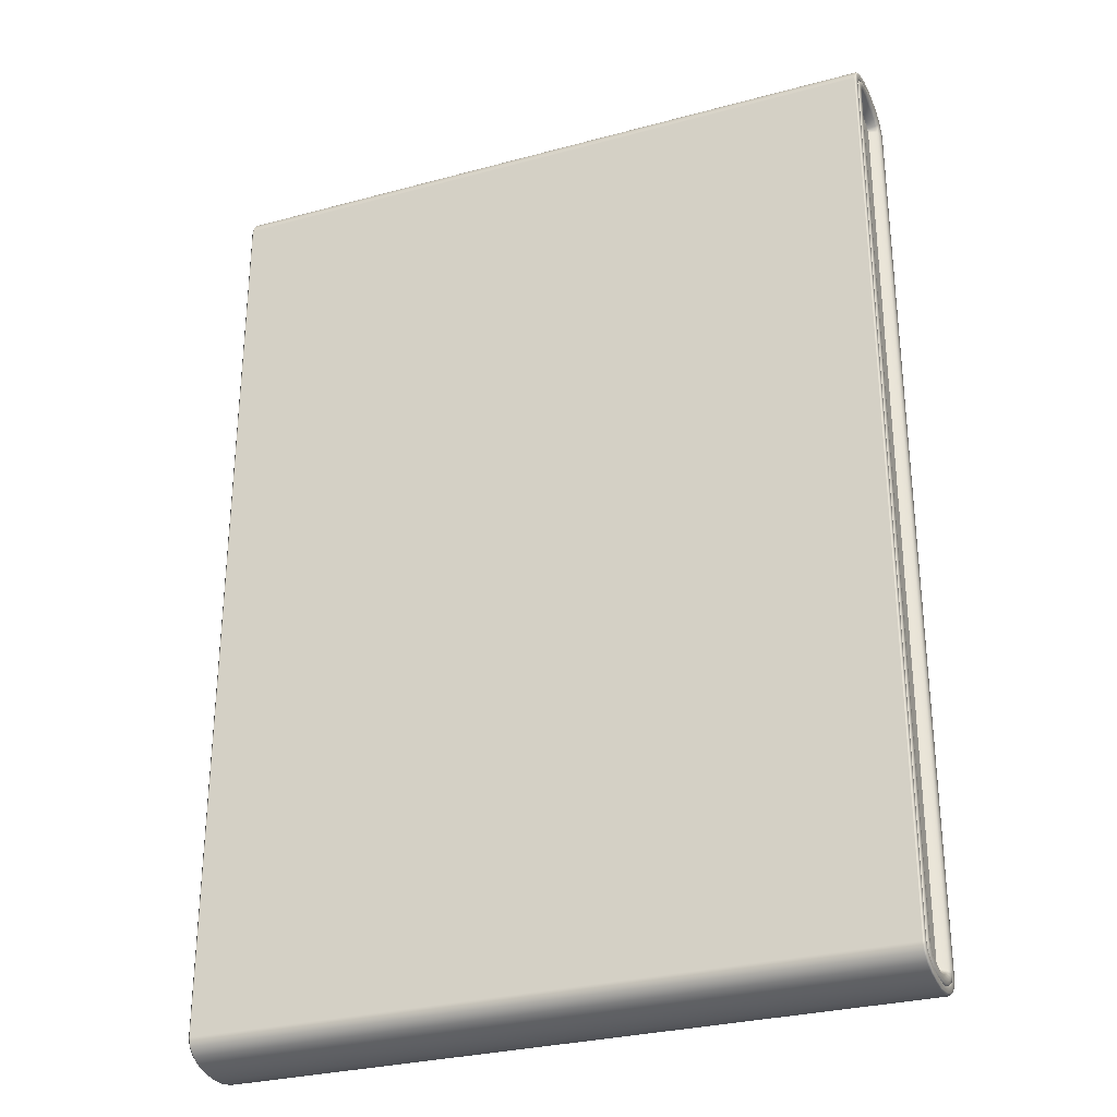
<metadata>
{"format":"obj","ext":"obj","renderer":"f3d","projection":"perspective","resolution":1024,"background":"white","views":[{"elev":-29.3,"azim":21.8,"up":"+Z"}]}
</metadata>
<code>
g Special_Conveyor_Small
v -3.458 0.003549 4.784
v -3.458 -0.1149 4.775
v -3.458 0.1151 4.775
v 3.46 0.1151 4.775
v 3.46 -0.1149 4.775
v 3.46 0.003542 4.784
v 3.46 0.1149 -4.775
v 3.46 0.003949 -4.784
v 3.457 -0.115 -4.775
v -3.46 -0.115 -4.775
v -3.457 0.003945 -4.784
v -3.457 0.1149 -4.775
v 3.46 0.1151 4.775
v 3.46 -0.2137 4.75
v 3.46 -0.1149 4.775
v 3.46 0.2138 4.75
v 3.46 -0.2805 4.717
v 3.46 0.2804 4.716
v 3.46 -0.308 4.683
v 3.46 0.3078 4.682
v 3.457 -0.3078 -4.682
v 3.46 0.308 -4.683
v 3.457 -0.2804 -4.716
v 3.46 0.2805 -4.717
v 3.457 -0.2138 -4.75
v 3.46 0.2137 -4.75
v 3.457 -0.115 -4.775
v 3.46 0.1149 -4.775
v -3.46 -0.2137 -4.75
v -3.46 -0.115 -4.775
v -3.457 0.1149 -4.775
v -3.457 0.2137 -4.75
v -3.46 -0.2805 -4.716
v -3.457 0.2805 -4.717
v -3.46 -0.3078 -4.682
v -3.457 0.308 -4.683
v -3.458 -0.308 4.683
v -3.458 0.3078 4.682
v -3.458 -0.2805 4.717
v -3.458 0.2805 4.716
v -3.458 -0.2137 4.75
v -3.458 0.2138 4.75
v -3.458 -0.1149 4.775
v -3.458 0.1151 4.775
v -3.549 0.3685 4.834
v -3.55 0.2682 4.882
v -3.565 0.2643 4.871
v -3.564 0.3611 4.825
v -3.549 0.4308 4.775
v -3.566 0.1393 4.902
v -3.551 0.1412 4.914
v -3.563 0.4213 4.768
v -3.548 0.4522 4.709
v -3.566 0.003778 4.913
v -3.551 0.003802 4.925
v -3.563 0.4416 4.704
v -3.548 0.4523 -4.71
v -3.565 -0.1388 4.903
v -3.551 -0.1406 4.915
v -3.563 0.4408 -4.705
v -3.548 0.4307 -4.777
v -3.565 -0.2638 4.872
v -3.55 -0.2677 4.883
v -3.563 0.4209 -4.77
v -3.549 0.3682 -4.835
v -3.564 -0.361 4.826
v -3.549 -0.3682 4.835
v -3.564 0.361 -4.826
v -3.55 0.2677 -4.883
v -3.563 -0.4209 4.77
v -3.549 -0.4307 4.777
v -3.565 0.2638 -4.872
v -3.551 0.1406 -4.915
v -3.563 -0.4408 4.705
v -3.548 -0.4523 4.71
v -3.565 0.1388 -4.903
v -3.551 0.003689 -4.925
v -3.565 -0.4416 -4.704
v -3.551 -0.4522 -4.709
v -3.566 0.003714 -4.913
v -3.554 -0.1412 -4.914
v -3.566 -0.4213 -4.768
v -3.551 -0.4308 -4.775
v -3.568 -0.1393 -4.902
v -3.553 -0.2682 -4.882
v -3.567 -0.3611 -4.824
v -3.552 -0.3685 -4.834
v -3.567 -0.2643 -4.871
v -3.574 -0.3937 4.685
v -3.576 -0.3935 -4.683
v -3.576 -0.3774 -4.737
v -3.576 -0.3289 -4.784
v -3.576 -0.2427 -4.827
v -3.576 -0.1287 -4.856
v -3.545 -0.3418 -4.694
v -3.574 -0.3773 4.738
v -3.545 -0.3017 -4.746
v -3.545 -0.2264 -4.784
v -3.543 -0.342 4.696
v -3.574 -0.3287 4.785
v -3.574 -0.2424 4.828
v -3.545 -0.121 -4.811
v -3.543 -0.3016 4.747
v -3.574 -0.1283 4.857
v -3.543 -0.2263 4.785
v -3.574 0.003698 4.867
v -3.543 -0.1208 4.811
v -3.574 0.1287 4.856
v -3.543 0.003613 4.821
v -3.574 0.2427 4.827
v -3.543 0.1211 4.811
v -3.574 0.3289 4.784
v -3.543 0.2265 4.784
v -3.574 0.3774 4.737
v -3.543 0.3017 4.746
v -3.574 0.3935 4.684
v -3.543 0.3418 4.694
v -3.573 0.3937 -4.685
v -3.573 0.3774 -4.738
v -3.543 0.342 -4.695
v -3.573 0.3287 -4.785
v -3.573 0.2424 -4.828
v -3.543 0.3016 -4.747
v -3.573 0.1283 -4.857
v -3.543 0.2263 -4.784
v -3.573 0.003792 -4.867
v -3.543 0.1208 -4.811
v -3.543 0.003878 -4.82
v -3.457 0.2805 -4.717
v -3.457 0.308 -4.683
v -3.457 0.2137 -4.75
v -3.457 0.1149 -4.775
v -3.458 0.3078 4.682
v -3.457 0.003945 -4.784
v -3.46 -0.115 -4.775
v -3.458 0.2805 4.716
v -3.46 -0.2137 -4.75
v -3.458 0.2138 4.75
v -3.46 -0.2805 -4.716
v -3.458 0.1151 4.775
v -3.46 -0.3078 -4.682
v -3.458 0.003549 4.784
v -3.458 -0.308 4.683
v -3.458 -0.1149 4.775
v -3.458 -0.2805 4.717
v -3.458 -0.2137 4.75
v 3.553 -0.2677 4.883
v 3.553 -0.1405 4.914
v 3.568 -0.1387 4.903
v 3.567 -0.2638 4.872
v 3.552 -0.3682 4.835
v 3.568 0.003781 4.913
v 3.554 0.0038 4.925
v 3.566 -0.3608 4.826
v 3.551 -0.4307 4.777
v 3.568 0.1394 4.903
v 3.553 0.1412 4.914
v 3.565 -0.4212 4.77
v 3.55 -0.4523 4.71
v 3.567 0.2643 4.871
v 3.553 0.2682 4.882
v 3.565 -0.4417 4.706
v 3.548 -0.4522 -4.709
v 3.566 0.3613 4.825
v 3.552 0.3685 4.834
v 3.563 -0.4407 -4.704
v 3.548 -0.4308 -4.775
v 3.565 0.421 4.768
v 3.551 0.4308 4.775
v 3.563 -0.421 -4.768
v 3.549 -0.3685 -4.834
v 3.565 0.4407 4.704
v 3.55 0.4522 4.709
v 3.564 -0.3613 -4.825
v 3.55 -0.2682 -4.882
v 3.565 0.4417 -4.706
v 3.551 0.4523 -4.71
v 3.565 -0.2643 -4.871
v 3.551 -0.1412 -4.914
v 3.566 0.4212 -4.77
v 3.551 0.4307 -4.777
v 3.565 -0.1394 -4.903
v 3.554 0.003691 -4.925
v 3.567 0.3608 -4.826
v 3.552 0.3682 -4.835
v 3.568 0.003707 -4.913
v 3.554 0.1405 -4.914
v 3.567 0.2638 -4.872
v 3.553 0.2677 -4.883
v 3.568 0.1387 -4.903
v 3.576 0.3937 -4.685
v 3.576 0.3773 -4.738
v 3.576 0.3287 -4.785
v 3.576 0.2424 -4.828
v 3.576 0.1283 -4.857
v 3.576 0.003797 -4.867
v 3.576 0.3935 4.683
v 3.545 0.342 -4.696
v 3.545 0.3016 -4.747
v 3.545 0.2263 -4.784
v 3.545 0.1208 -4.811
v 3.576 0.3774 4.737
v 3.545 0.3418 4.694
v 3.576 0.3289 4.784
v 3.576 0.2427 4.827
v 3.545 0.003883 -4.821
v 3.545 0.3017 4.746
v 3.576 0.1287 4.856
v 3.545 0.2265 4.784
v 3.576 0.003692 4.867
v 3.545 0.1211 4.811
v 3.576 -0.1283 4.857
v 3.545 0.003608 4.82
v 3.576 -0.2424 4.828
v 3.545 -0.1208 4.811
v 3.576 -0.3287 4.785
v 3.545 -0.2263 4.784
v 3.576 -0.3773 4.738
v 3.545 -0.3017 4.747
v 3.576 -0.3936 4.685
v 3.545 -0.342 4.696
v 3.573 -0.3935 -4.683
v 3.573 -0.3773 -4.737
v 3.543 -0.3418 -4.694
v 3.573 -0.3289 -4.784
v 3.573 -0.2427 -4.827
v 3.543 -0.3017 -4.746
v 3.573 -0.1287 -4.856
v 3.543 -0.2265 -4.784
v 3.543 -0.121 -4.811
v 3.457 -0.3078 -4.682
v 3.46 -0.308 4.683
v 3.457 -0.2804 -4.716
v 3.457 -0.2138 -4.75
v 3.46 -0.2805 4.717
v 3.457 -0.115 -4.775
v 3.46 0.003949 -4.784
v 3.46 -0.2137 4.75
v 3.46 0.1149 -4.775
v 3.46 -0.1149 4.775
v 3.46 0.2137 -4.75
v 3.46 0.003542 4.784
v 3.46 0.2805 -4.717
v 3.46 0.1151 4.775
v 3.46 0.308 -4.683
v 3.46 0.2138 4.75
v 3.46 0.3078 4.682
v 3.46 0.2804 4.716
v 3.558 -0.4637 -4.714
v 3.55 -0.4523 4.71
v 3.548 -0.4522 -4.709
v 3.56 -0.4629 4.715
v 3.551 -0.4307 4.777
v 3.563 -0.5213 4.734
v 3.561 -0.5212 -4.732
v 3.542 -0.5411 -4.735
v 3.561 -0.4402 4.784
v 3.552 -0.3682 4.835
v 3.544 -0.5411 4.737
v -3.539 -0.5411 -4.735
v 3.563 -0.4971 4.81
v 3.562 -0.3755 4.844
v 3.553 -0.2677 4.883
v 3.564 -0.4259 4.879
v 3.563 -0.2716 4.894
v 3.553 -0.1405 4.914
v -3.537 -0.5411 4.737
v -3.56 -0.5206 -4.732
v 3.544 -0.5144 4.821
v 3.565 -0.3108 4.937
v 3.564 -0.1424 4.926
v 3.554 0.0038 4.925
v -3.536 -0.5144 4.821
v -3.557 -0.5205 4.734
v 3.545 -0.4375 4.896
v 3.566 -0.1636 4.974
v 3.564 0.003818 4.937
v 3.553 0.1412 4.914
v -3.537 -0.4375 4.896
v 3.546 -0.3177 4.955
v 3.566 0.003912 4.987
v 3.564 0.1431 4.925
v 3.553 0.2682 4.882
v -3.557 -0.4965 4.809
v -3.538 -0.3177 4.955
v 3.547 -0.1668 4.994
v 3.566 0.1644 4.973
v 3.563 0.2722 4.893
v 3.552 0.3685 4.834
v -3.558 -0.4255 4.879
v -3.539 -0.1668 4.994
v 3.547 0.003949 5.006
v 3.565 0.3115 4.936
v 3.562 0.3757 4.843
v 3.551 0.4308 4.775
v -3.559 -0.3105 4.936
v -3.54 0.003945 5.006
v 3.547 0.1677 4.993
v 3.564 0.4264 4.878
v 3.561 0.4406 4.782
v 3.55 0.4522 4.709
v -3.56 -0.1635 4.973
v -3.539 0.1677 4.993
v 3.546 0.3185 4.954
v 3.563 0.4974 4.808
v 3.56 0.4637 4.714
v 3.551 0.4523 -4.71
v -3.561 0.003905 4.986
v -3.538 0.3185 4.954
v 3.545 0.438 4.894
v 3.563 0.5212 4.732
v 3.561 0.4629 -4.715
v 3.551 0.4307 -4.777
v -3.56 0.1643 4.973
v -3.537 0.438 4.894
v 3.544 0.5148 4.819
v 3.564 0.5213 -4.734
v 3.561 0.4402 -4.784
v 3.552 0.3682 -4.835
v -3.559 0.3113 4.935
v -3.536 0.5148 4.819
v 3.544 0.5411 4.735
v 3.563 0.4972 -4.81
v 3.562 0.3755 -4.844
v 3.553 0.2677 -4.883
v -3.537 0.5411 4.735
v 3.545 0.5411 -4.737
v -3.558 0.426 4.877
v 3.564 0.4259 -4.88
v 3.563 0.2716 -4.894
v 3.554 0.1405 -4.914
v -3.557 0.4968 4.808
v 3.544 0.5144 -4.821
v 3.565 0.3108 -4.937
v 3.564 0.1424 -4.926
v 3.554 0.003691 -4.925
v 3.545 0.4374 -4.896
v 3.566 0.1634 -4.974
v 3.564 0.003674 -4.937
v 3.551 -0.1412 -4.914
v 3.546 0.3177 -4.955
v 3.556 0.003583 -4.983
v 3.561 -0.1431 -4.925
v 3.55 -0.2682 -4.882
v 3.547 0.1668 -4.994
v 3.563 -0.1643 -4.973
v 3.561 -0.2722 -4.893
v 3.549 -0.3685 -4.834
v 3.542 0.003541 -5.006
v 3.562 -0.3115 -4.936
v 3.559 -0.3757 -4.843
v 3.548 -0.4308 -4.775
v 3.544 -0.1677 -4.993
v 3.561 -0.4264 -4.878
v 3.558 -0.4406 -4.782
v 3.548 -0.4522 -4.709
v 3.558 -0.4637 -4.714
v 3.561 -0.5212 -4.732
v 3.56 -0.4974 -4.808
v 3.543 -0.3184 -4.954
v 3.541 -0.5147 -4.819
v 3.542 -0.5411 -4.735
v -3.539 -0.5411 -4.735
v 3.542 -0.438 -4.894
v -3.539 -0.5147 -4.819
v -3.54 -0.438 -4.894
v -3.541 -0.3185 -4.954
v -3.56 -0.4968 -4.808
v -3.56 -0.5206 -4.732
v -3.561 -0.4628 -4.713
v -3.56 -0.426 -4.877
v -3.561 -0.4403 -4.782
v -3.562 -0.3113 -4.935
v -3.542 -0.1677 -4.993
v -3.551 -0.4308 -4.775
v -3.551 -0.4522 -4.709
v -3.552 -0.3685 -4.834
v -3.562 -0.3759 -4.843
v -3.553 -0.2682 -4.882
v -3.563 -0.2722 -4.893
v -3.554 -0.1412 -4.914
v -3.562 -0.1642 -4.973
v -3.564 -0.143 -4.925
v -3.551 0.003689 -4.925
v -3.554 0.003586 -4.983
v -3.562 0.003664 -4.937
v -3.551 0.1406 -4.915
v -3.536 0.003548 -5.006
v -3.561 0.1424 -4.926
v -3.55 0.2677 -4.883
v -3.56 0.1634 -4.973
v -3.539 0.1668 -4.994
v -3.561 0.2716 -4.894
v -3.549 0.3682 -4.835
v -3.559 0.3105 -4.936
v -3.538 0.3177 -4.955
v -3.559 0.3754 -4.844
v -3.548 0.4307 -4.777
v -3.558 0.4255 -4.879
v -3.537 0.4375 -4.896
v -3.558 0.4405 -4.784
v -3.548 0.4523 -4.71
v -3.557 0.4965 -4.809
v -3.536 0.5144 -4.82
v -3.558 0.4637 -4.715
v -3.548 0.4522 4.709
v -3.557 0.5206 -4.734
v -3.536 0.5411 -4.737
v -3.558 0.5206 4.732
v -3.558 0.4628 4.713
v -3.549 0.4308 4.775
v -3.559 0.4404 4.782
v -3.549 0.3685 4.834
v -3.56 0.3759 4.843
v -3.55 0.2682 4.882
v -3.561 0.2722 4.893
v -3.551 0.1412 4.914
v -3.562 0.1431 4.925
v -3.551 0.003802 4.925
v -3.562 0.003827 4.937
v -3.551 -0.1406 4.915
v -3.562 -0.1424 4.926
v -3.55 -0.2677 4.883
v -3.561 -0.2716 4.894
v -3.549 -0.3682 4.835
v -3.56 -0.3754 4.844
v -3.549 -0.4307 4.777
v -3.559 -0.4405 4.784
v -3.548 -0.4523 4.71
v -3.558 -0.4637 4.715
v -3.551 -0.4522 -4.709
v -3.561 -0.4628 -4.713
g Special_Conveyor_Small_0
f 3 2 1
f 6 5 4
f 9 8 7
f 12 11 10
f 15 14 13
f 14 16 13
f 14 17 16
f 17 18 16
f 17 19 18
f 19 20 18
f 19 21 20
f 21 22 20
f 21 23 22
f 23 24 22
f 23 25 24
f 25 26 24
f 25 27 26
f 27 28 26
f 31 30 29
f 32 31 29
f 32 29 33
f 34 32 33
f 34 33 35
f 36 34 35
f 36 35 37
f 38 36 37
f 38 37 39
f 40 38 39
f 40 39 41
f 42 40 41
f 42 41 43
f 44 42 43
g Special_Conveyor_Small_1
f 47 46 45
f 48 47 45
f 48 45 49
f 46 47 50
f 51 46 50
f 52 48 49
f 52 49 53
f 50 54 51
f 54 55 51
f 56 52 53
f 56 53 57
f 54 58 55
f 58 59 55
f 60 56 57
f 60 57 61
f 58 62 59
f 62 63 59
f 64 60 61
f 64 61 65
f 62 66 63
f 66 67 63
f 68 64 65
f 68 65 69
f 66 70 67
f 70 71 67
f 72 68 69
f 72 69 73
f 70 74 71
f 74 75 71
f 76 72 73
f 76 73 77
f 74 78 75
f 78 79 75
f 80 76 77
f 80 77 81
f 78 82 79
f 82 83 79
f 84 80 81
f 84 81 85
f 82 86 83
f 86 87 83
f 88 85 87
f 88 84 85
f 86 88 87
f 74 89 78
f 78 90 82
f 89 90 78
f 82 91 86
f 90 91 82
f 86 92 88
f 91 92 86
f 88 93 84
f 92 93 88
f 84 94 80
f 93 94 84
f 91 90 95
f 90 89 95
f 96 89 74
f 70 96 74
f 92 91 97
f 91 95 97
f 93 92 98
f 92 97 98
f 89 96 99
f 89 99 95
f 100 96 70
f 96 100 99
f 66 100 70
f 101 100 66
f 62 101 66
f 93 98 102
f 94 93 102
f 100 103 99
f 100 101 103
f 104 101 62
f 58 104 62
f 101 105 103
f 101 104 105
f 106 104 58
f 54 106 58
f 104 107 105
f 107 104 106
f 108 106 54
f 50 108 54
f 109 107 106
f 109 106 108
f 110 108 50
f 47 110 50
f 111 109 108
f 108 110 111
f 112 110 47
f 48 112 47
f 110 113 111
f 110 112 113
f 114 112 48
f 52 114 48
f 112 115 113
f 112 114 115
f 116 114 52
f 56 116 52
f 114 116 117
f 114 117 115
f 118 116 56
f 116 118 117
f 60 118 56
f 119 118 60
f 64 119 60
f 118 119 120
f 118 120 117
f 121 119 64
f 119 121 120
f 68 121 64
f 122 121 68
f 72 122 68
f 121 123 120
f 121 122 123
f 124 122 72
f 76 124 72
f 122 125 123
f 122 124 125
f 126 124 76
f 80 126 76
f 94 126 80
f 124 126 127
f 124 127 125
f 126 94 128
f 126 128 127
f 94 102 128
f 123 129 120
f 129 130 120
f 131 129 123
f 125 131 123
f 120 130 117
f 132 131 125
f 127 132 125
f 130 133 117
f 134 132 127
f 128 134 127
f 117 133 115
f 135 134 128
f 102 135 128
f 133 136 115
f 137 135 102
f 115 136 113
f 98 137 102
f 136 138 113
f 139 137 98
f 113 138 111
f 97 139 98
f 138 140 111
f 141 139 97
f 111 140 109
f 95 141 97
f 140 142 109
f 143 141 95
f 109 142 107
f 99 143 95
f 142 144 107
f 145 143 99
f 107 144 105
f 103 145 99
f 144 146 105
f 146 145 103
f 105 146 103
f 149 148 147
f 150 149 147
f 150 147 151
f 148 149 152
f 153 148 152
f 154 150 151
f 154 151 155
f 152 156 153
f 156 157 153
f 158 154 155
f 158 155 159
f 156 160 157
f 160 161 157
f 162 158 159
f 162 159 163
f 160 164 161
f 164 165 161
f 166 162 163
f 166 163 167
f 164 168 165
f 168 169 165
f 170 166 167
f 170 167 171
f 168 172 169
f 172 173 169
f 174 170 171
f 174 171 175
f 172 176 173
f 176 177 173
f 178 174 175
f 178 175 179
f 176 180 177
f 180 181 177
f 182 178 179
f 182 179 183
f 180 184 181
f 184 185 181
f 186 182 183
f 186 183 187
f 184 188 185
f 188 189 185
f 190 187 189
f 190 186 187
f 188 190 189
f 176 191 180
f 180 192 184
f 191 192 180
f 184 193 188
f 192 193 184
f 188 194 190
f 193 194 188
f 190 195 186
f 194 195 190
f 186 196 182
f 195 196 186
f 197 191 176
f 172 197 176
f 192 191 198
f 191 197 198
f 193 192 199
f 192 198 199
f 194 193 200
f 193 199 200
f 195 194 201
f 194 200 201
f 202 197 172
f 168 202 172
f 197 202 203
f 197 203 198
f 204 202 168
f 202 204 203
f 164 204 168
f 205 204 164
f 160 205 164
f 195 201 206
f 196 195 206
f 204 207 203
f 204 205 207
f 208 205 160
f 156 208 160
f 205 209 207
f 209 205 208
f 210 208 156
f 152 210 156
f 211 209 208
f 211 208 210
f 212 210 152
f 149 212 152
f 213 211 210
f 210 212 213
f 214 212 149
f 150 214 149
f 212 215 213
f 212 214 215
f 216 214 150
f 154 216 150
f 214 217 215
f 214 216 217
f 218 216 154
f 158 218 154
f 216 219 217
f 216 218 219
f 220 218 158
f 162 220 158
f 218 220 221
f 218 221 219
f 222 220 162
f 220 222 221
f 166 222 162
f 223 222 166
f 170 223 166
f 222 223 224
f 222 224 221
f 225 223 170
f 223 225 224
f 174 225 170
f 226 225 174
f 178 226 174
f 225 227 224
f 225 226 227
f 228 226 178
f 182 228 178
f 196 228 182
f 226 228 229
f 226 229 227
f 228 196 230
f 228 230 229
f 196 206 230
f 224 231 221
f 231 232 221
f 233 231 224
f 227 233 224
f 221 232 219
f 234 233 227
f 229 234 227
f 232 235 219
f 236 234 229
f 230 236 229
f 219 235 217
f 237 236 230
f 206 237 230
f 235 238 217
f 239 237 206
f 217 238 215
f 201 239 206
f 238 240 215
f 241 239 201
f 215 240 213
f 200 241 201
f 240 242 213
f 243 241 200
f 213 242 211
f 199 243 200
f 242 244 211
f 245 243 199
f 211 244 209
f 198 245 199
f 244 246 209
f 247 245 198
f 209 246 207
f 203 247 198
f 246 248 207
f 248 247 203
f 207 248 203
g Special_Conveyor_Small_2
f 251 250 249
f 250 252 249
f 250 253 252
f 249 252 254
f 255 249 254
f 256 255 254
f 253 257 252
f 253 258 257
f 259 256 254
f 256 259 260
f 254 252 261
f 252 257 261
f 254 261 259
f 258 262 257
f 258 263 262
f 261 257 264
f 257 262 264
f 263 265 262
f 263 266 265
f 259 267 260
f 260 267 268
f 261 269 259
f 261 264 269
f 264 262 270
f 262 265 270
f 266 271 265
f 271 266 272
f 267 259 273
f 259 269 273
f 267 274 268
f 267 273 274
f 264 275 269
f 264 270 275
f 270 265 276
f 265 271 276
f 277 271 272
f 272 278 277
f 273 269 279
f 269 275 279
f 270 280 275
f 270 276 280
f 276 271 281
f 271 277 281
f 278 282 277
f 278 283 282
f 273 279 284
f 273 284 274
f 279 275 285
f 275 280 285
f 276 286 280
f 276 281 286
f 281 277 287
f 277 282 287
f 283 288 282
f 283 289 288
f 279 290 284
f 279 285 290
f 285 280 291
f 280 286 291
f 281 292 286
f 281 287 292
f 287 282 293
f 282 288 293
f 289 294 288
f 289 295 294
f 285 296 290
f 285 291 296
f 291 286 297
f 286 292 297
f 287 298 292
f 287 293 298
f 293 288 299
f 288 294 299
f 295 300 294
f 295 301 300
f 291 302 296
f 291 297 302
f 297 292 303
f 292 298 303
f 293 304 298
f 293 299 304
f 299 294 305
f 294 300 305
f 301 306 300
f 301 307 306
f 297 308 302
f 297 303 308
f 303 298 309
f 298 304 309
f 299 310 304
f 299 305 310
f 305 300 311
f 300 306 311
f 307 312 306
f 307 313 312
f 303 314 308
f 303 309 314
f 309 304 315
f 304 310 315
f 305 316 310
f 305 311 316
f 311 306 317
f 306 312 317
f 313 318 312
f 313 319 318
f 309 320 314
f 309 315 320
f 315 310 321
f 310 316 321
f 311 322 316
f 311 317 322
f 317 312 323
f 312 318 323
f 319 324 318
f 319 325 324
f 316 322 326
f 321 316 326
f 317 327 322
f 317 323 327
f 322 327 326
f 315 321 328
f 315 328 320
f 323 318 329
f 318 324 329
f 325 330 324
f 325 331 330
f 321 326 332
f 321 332 328
f 323 333 327
f 323 329 333
f 329 324 334
f 324 330 334
f 331 335 330
f 331 336 335
f 329 337 333
f 329 334 337
f 334 330 338
f 330 335 338
f 336 339 335
f 336 340 339
f 334 341 337
f 334 338 341
f 338 335 342
f 335 339 342
f 340 343 339
f 340 344 343
f 338 345 341
f 338 342 345
f 342 339 346
f 339 343 346
f 344 347 343
f 344 348 347
f 342 349 345
f 342 346 349
f 346 343 350
f 343 347 350
f 348 351 347
f 348 352 351
f 346 353 349
f 346 350 353
f 350 347 354
f 347 351 354
f 352 355 351
f 352 356 355
f 356 357 355
f 355 357 358
f 351 355 359
f 359 355 358
f 354 351 359
f 350 354 360
f 350 360 353
f 361 359 358
f 362 361 358
f 361 362 363
f 364 354 359
f 361 364 359
f 354 364 360
f 365 361 363
f 364 361 365
f 360 364 366
f 366 364 365
f 353 360 367
f 367 360 366
f 368 365 363
f 369 368 363
f 369 370 368
f 371 366 365
f 368 371 365
f 370 372 368
f 368 372 371
f 366 371 373
f 367 366 373
f 374 353 367
f 349 353 374
f 375 372 370
f 376 375 370
f 375 377 372
f 372 378 371
f 377 378 372
f 371 378 373
f 377 379 378
f 379 380 378
f 378 380 373
f 379 381 380
f 367 373 382
f 373 380 382
f 374 367 382
f 381 383 380
f 380 383 382
f 381 384 383
f 374 382 385
f 382 383 385
f 384 386 383
f 383 386 385
f 384 387 386
f 388 374 385
f 388 349 374
f 345 349 388
f 387 389 386
f 387 390 389
f 385 386 391
f 388 385 391
f 386 389 391
f 392 345 388
f 392 388 391
f 341 345 392
f 390 393 389
f 390 394 393
f 391 389 395
f 392 391 395
f 389 393 395
f 396 341 392
f 396 392 395
f 337 341 396
f 394 397 393
f 394 398 397
f 395 393 399
f 396 395 399
f 393 397 399
f 400 337 396
f 400 396 399
f 333 337 400
f 398 401 397
f 398 402 401
f 399 397 403
f 400 399 403
f 397 401 403
f 404 333 400
f 404 400 403
f 327 333 404
f 402 405 401
f 402 406 405
f 403 401 407
f 404 403 407
f 401 405 407
f 408 327 404
f 408 404 407
f 327 408 326
f 408 407 409
f 326 408 409
f 407 405 409
f 326 409 332
f 406 410 405
f 405 410 409
f 409 410 332
f 406 411 410
f 410 412 332
f 411 412 410
f 332 412 328
f 411 413 412
f 412 414 328
f 413 414 412
f 328 414 320
f 413 415 414
f 414 416 320
f 415 416 414
f 320 416 314
f 416 415 417
f 416 418 314
f 418 416 417
f 314 418 308
f 417 419 418
f 418 420 308
f 419 420 418
f 308 420 302
f 419 421 420
f 420 422 302
f 421 422 420
f 302 422 296
f 421 423 422
f 422 424 296
f 423 424 422
f 296 424 290
f 423 425 424
f 424 426 290
f 425 426 424
f 290 426 284
f 425 427 426
f 426 428 284
f 427 428 426
f 284 428 274
f 427 429 428
f 428 430 274
f 429 430 428
f 274 430 268
f 429 431 430
f 430 432 268
f 431 432 430

</code>
